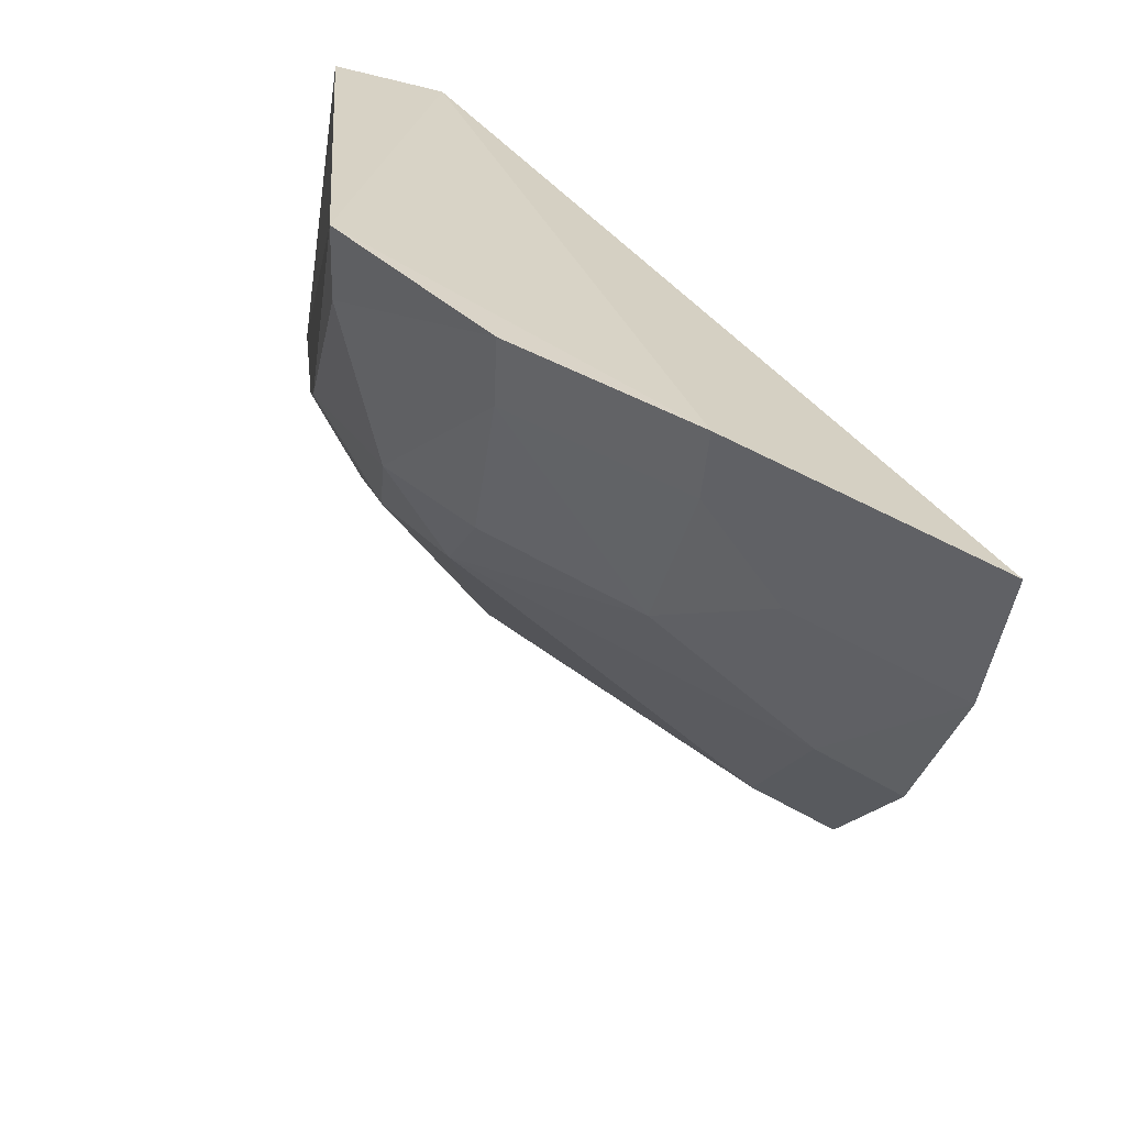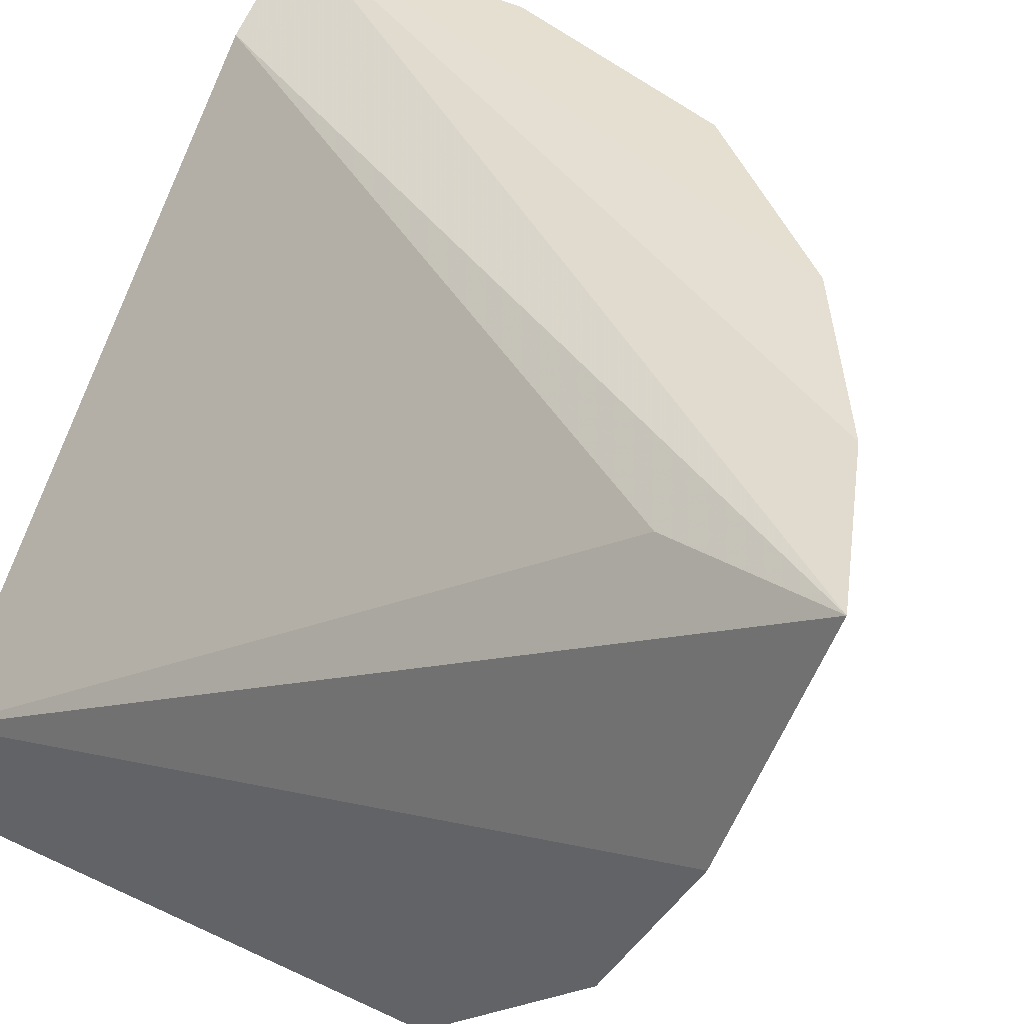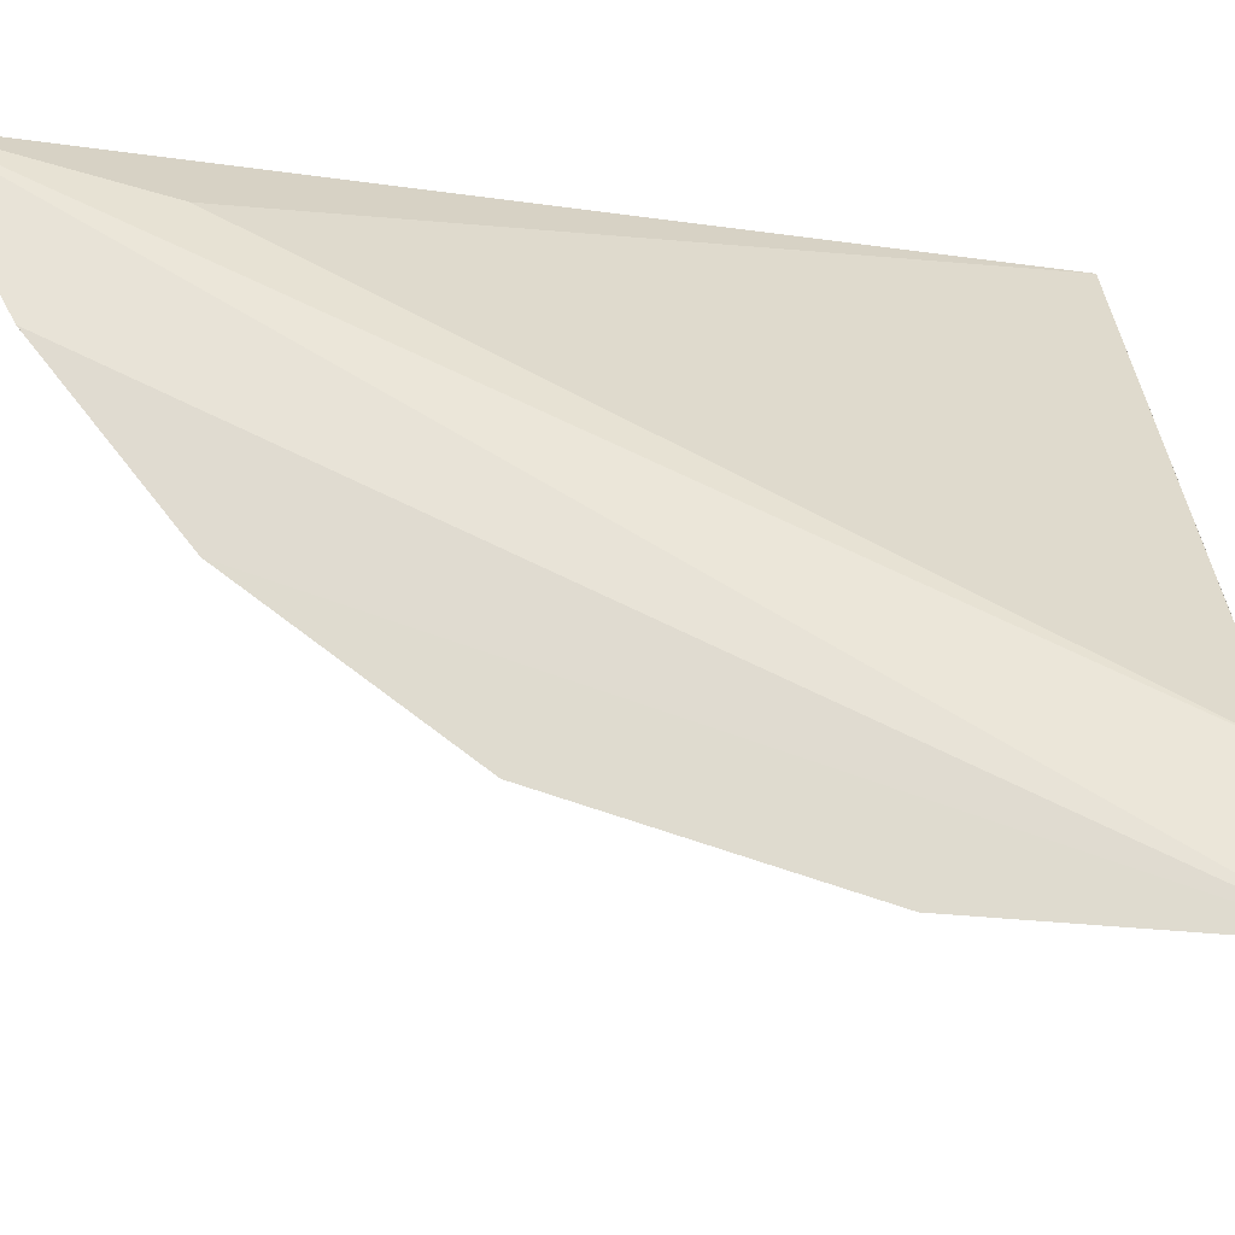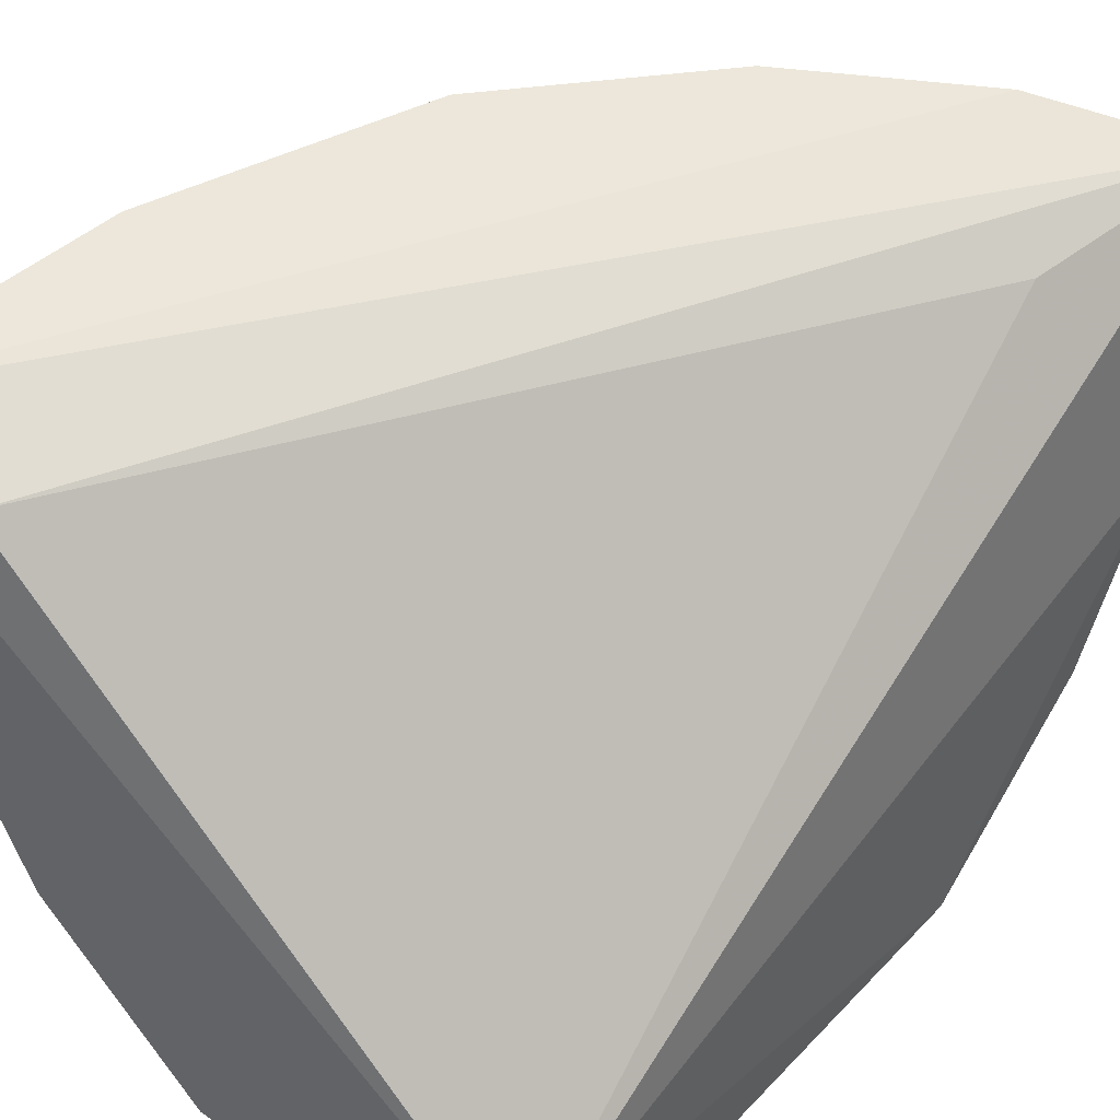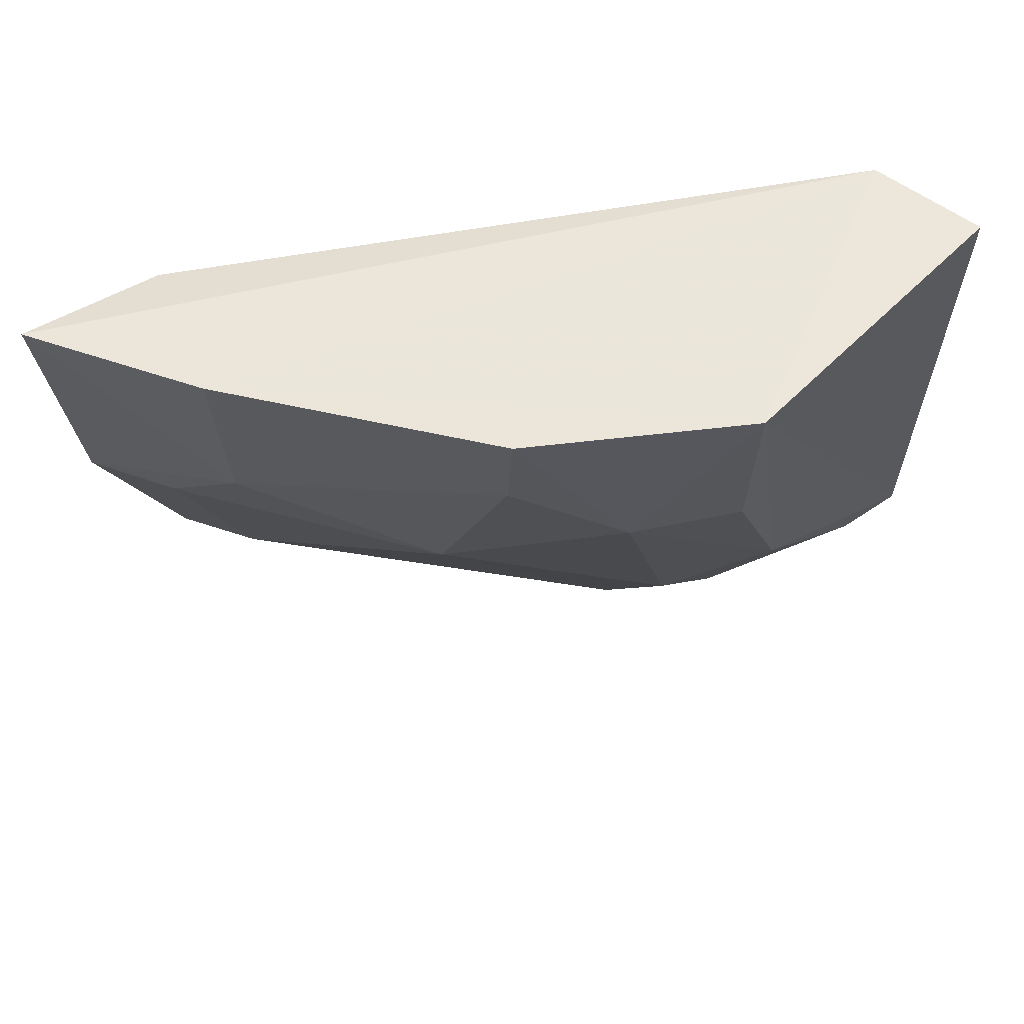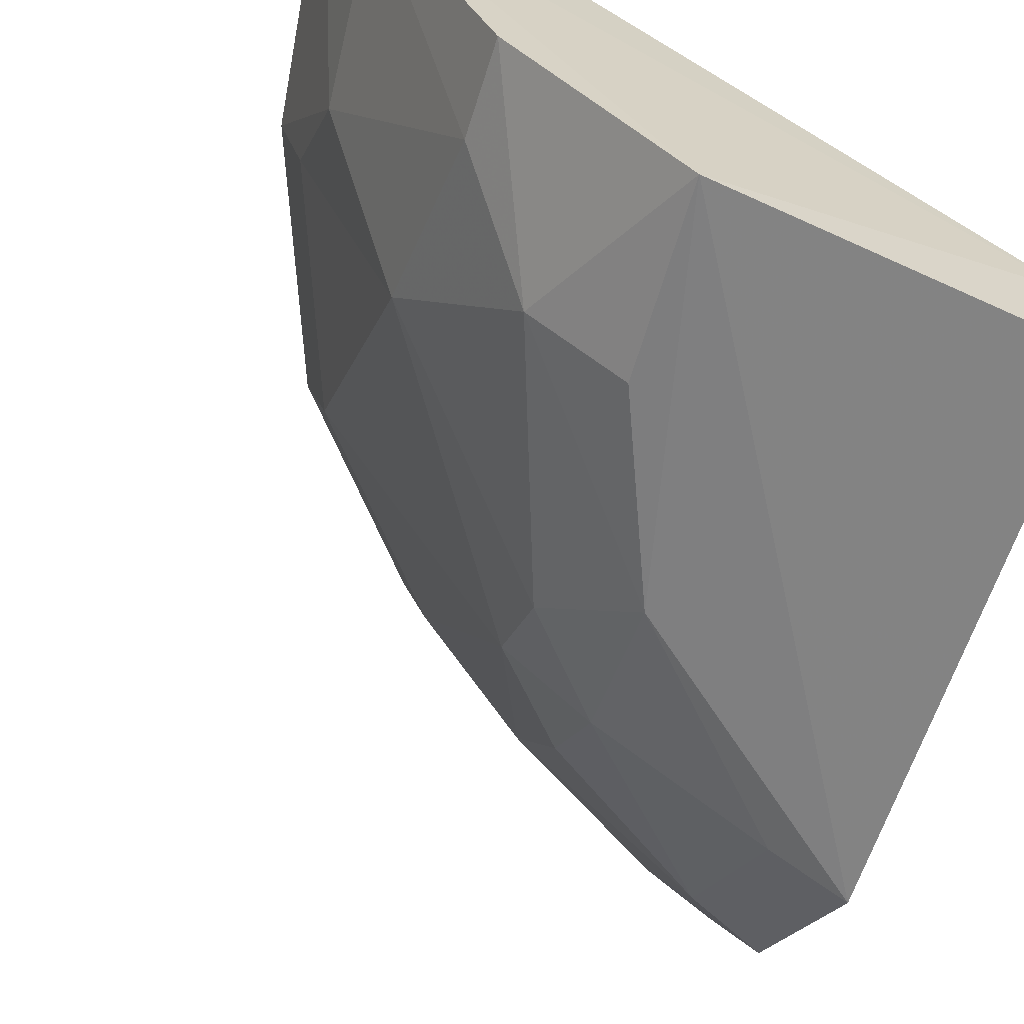
<metadata>
{"format":"obj","ext":"obj","renderer":"f3d","projection":"perspective","resolution":1024,"background":"white","views":[{"elev":-61.3,"azim":-104.2,"up":"+Y"},{"elev":38.7,"azim":-60.2,"up":"+Z"},{"elev":75.3,"azim":83.9,"up":"+Z"},{"elev":47.5,"azim":-141.5,"up":"+Z"},{"elev":56.9,"azim":126.9,"up":"+Y"},{"elev":-63.6,"azim":159.5,"up":"+Z"}]}
</metadata>
<code>
v 0.1568 -0.04767 0.04245
v 0.1541 -0.06325 0.04323
v 0.1426 -0.05733 0.01338
v 0.1204 -0.04801 0.006427
v 0.12 -0.09718 0.04209
v 0.1387 -0.04714 0.008283
v 0.1526 -0.058 0.03284
v 0.1289 -0.09357 0.04333
v 0.1204 -0.04794 0.01309
v 0.1186 -0.07795 0.008204
v 0.1476 -0.04718 0.01752
v 0.1366 -0.07612 0.01839
v 0.1386 -0.08743 0.04367
v 0.149 -0.0488 0.04011
v 0.1539 -0.04737 0.03246
v 0.133 -0.06749 0.009345
v 0.1183 -0.09271 0.02719
v 0.1473 -0.0624 0.02268
v 0.1233 -0.08712 0.03989
v 0.1472 -0.05232 0.01809
v 0.1378 -0.05728 0.009249
v 0.1321 -0.07605 0.01373
v 0.1367 -0.0715 0.01436
v 0.1224 -0.09138 0.02787
v 0.1528 -0.06289 0.03801
v 0.123 -0.07706 0.009166
v 0.1274 -0.09106 0.03342
v 0.132 -0.08088 0.01894
v 0.1479 -0.07744 0.04369
v 0.1184 -0.08751 0.01697
v 0.1375 -0.08639 0.03855
v 0.132 -0.08614 0.02811
v 0.147 -0.0763 0.03864
v 0.1226 -0.0861 0.01783
f 7 1 2
f 8 1 5
f 9 6 4
f 10 4 6
f 10 9 4
f 11 3 6
f 13 1 8
f 14 5 1
f 14 1 9
f 15 9 1
f 15 6 9
f 15 11 6
f 15 1 7
f 16 10 6
f 17 5 9
f 17 9 10
f 19 14 9
f 19 9 5
f 19 5 14
f 20 15 7
f 20 11 15
f 20 7 18
f 20 18 3
f 20 3 11
f 21 16 6
f 21 6 3
f 21 3 16
f 23 16 3
f 23 22 16
f 23 12 22
f 23 18 12
f 23 3 18
f 24 5 17
f 25 18 7
f 25 7 2
f 26 10 16
f 26 16 22
f 27 8 5
f 27 5 24
f 28 22 12
f 29 2 1
f 29 1 13
f 30 17 10
f 30 10 26
f 30 24 17
f 31 13 8
f 31 8 27
f 32 27 24
f 32 31 27
f 32 28 12
f 32 12 31
f 33 12 18
f 33 18 25
f 33 25 2
f 33 2 29
f 33 31 12
f 33 29 13
f 33 13 31
f 34 30 26
f 34 26 22
f 34 22 28
f 34 28 32
f 34 32 24
f 34 24 30

</code>
